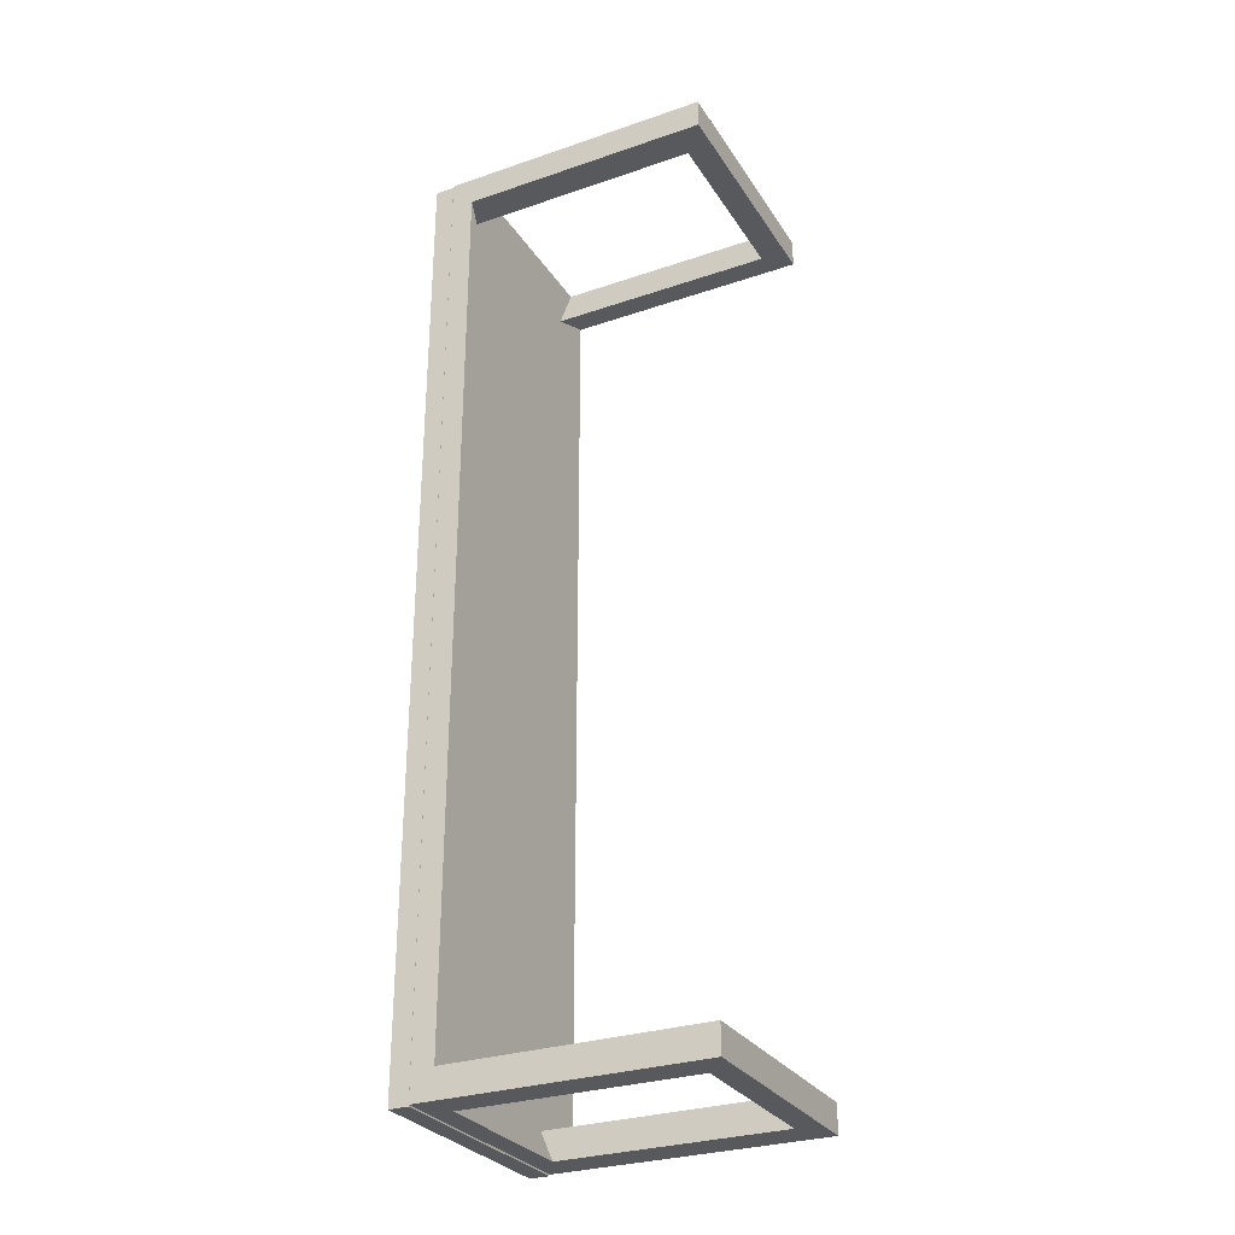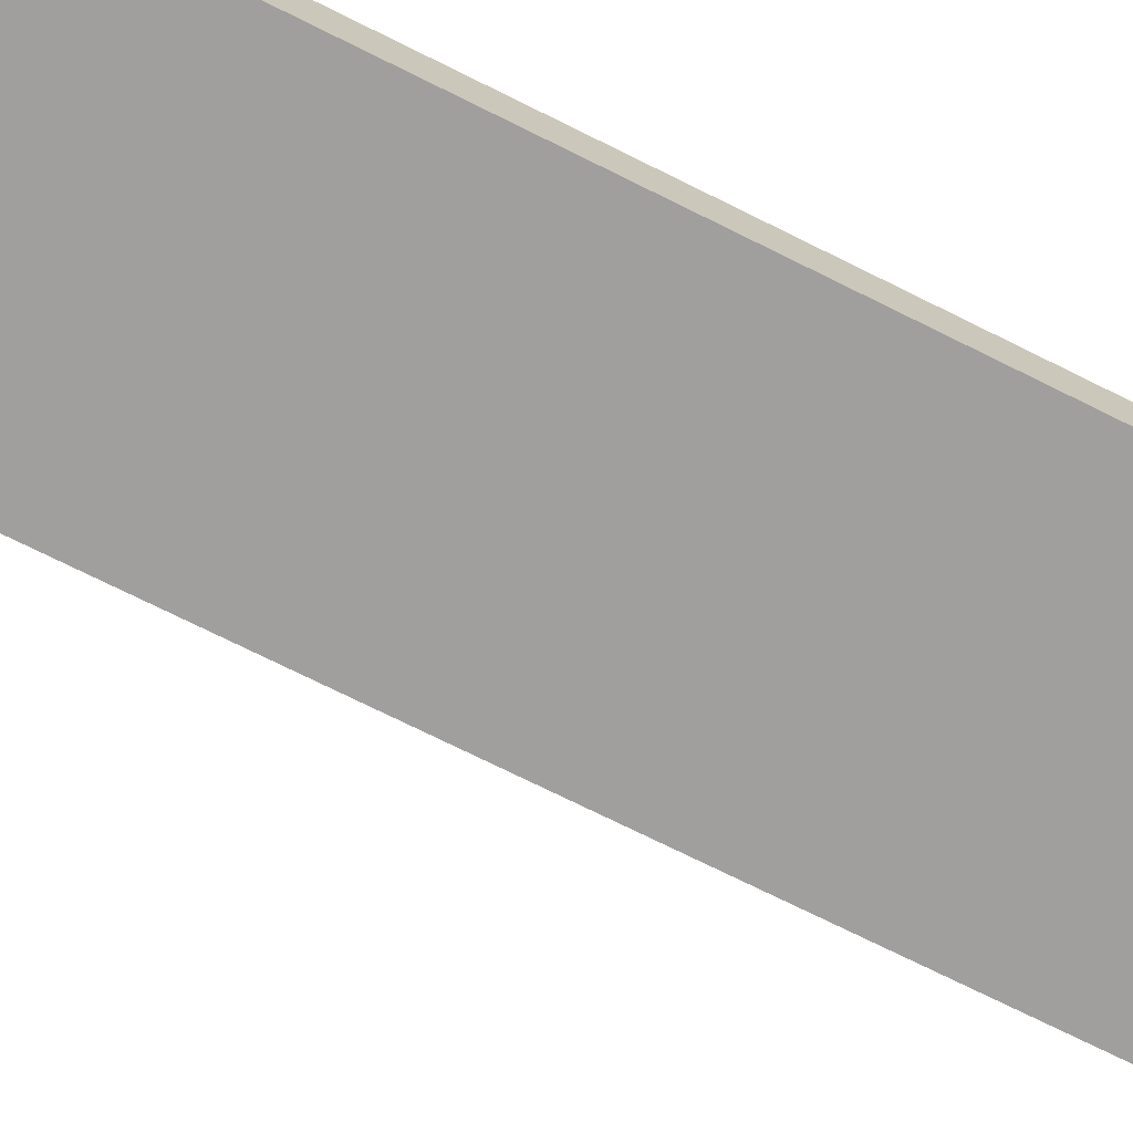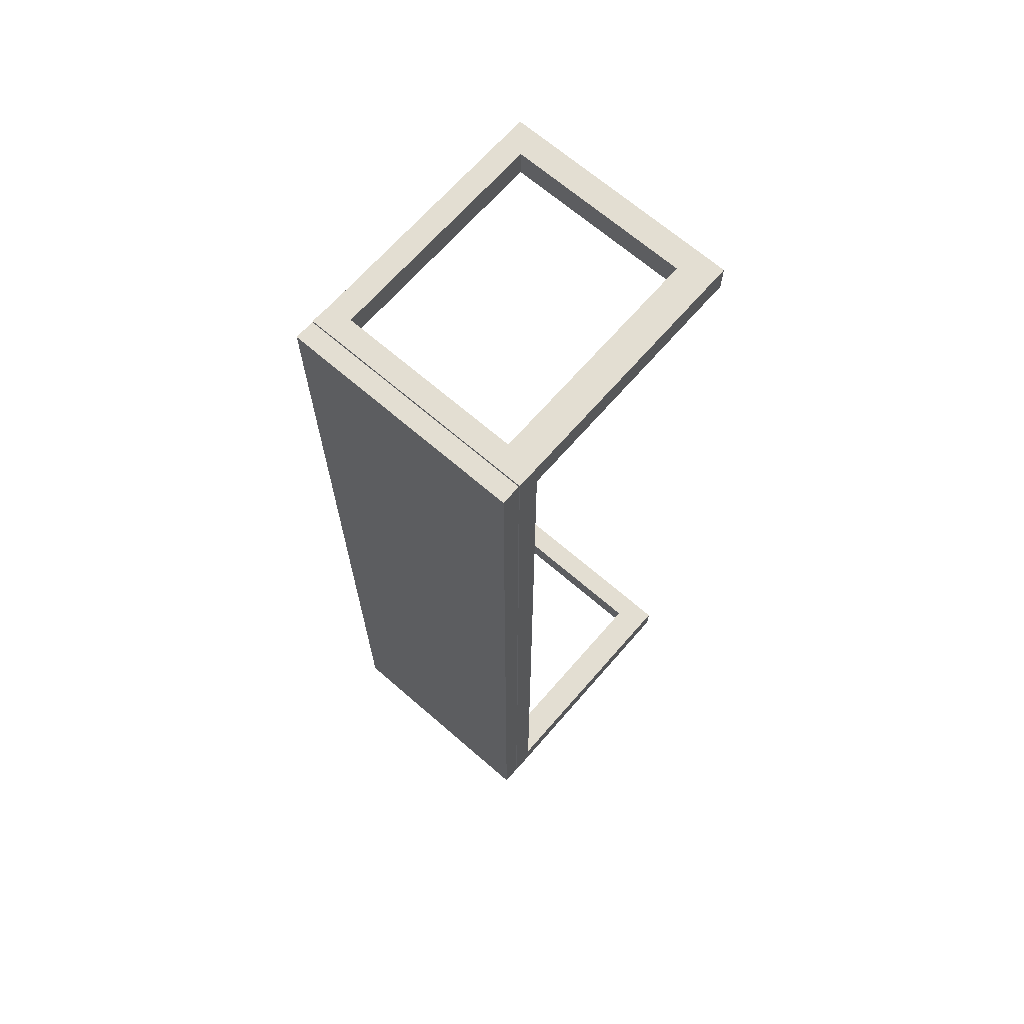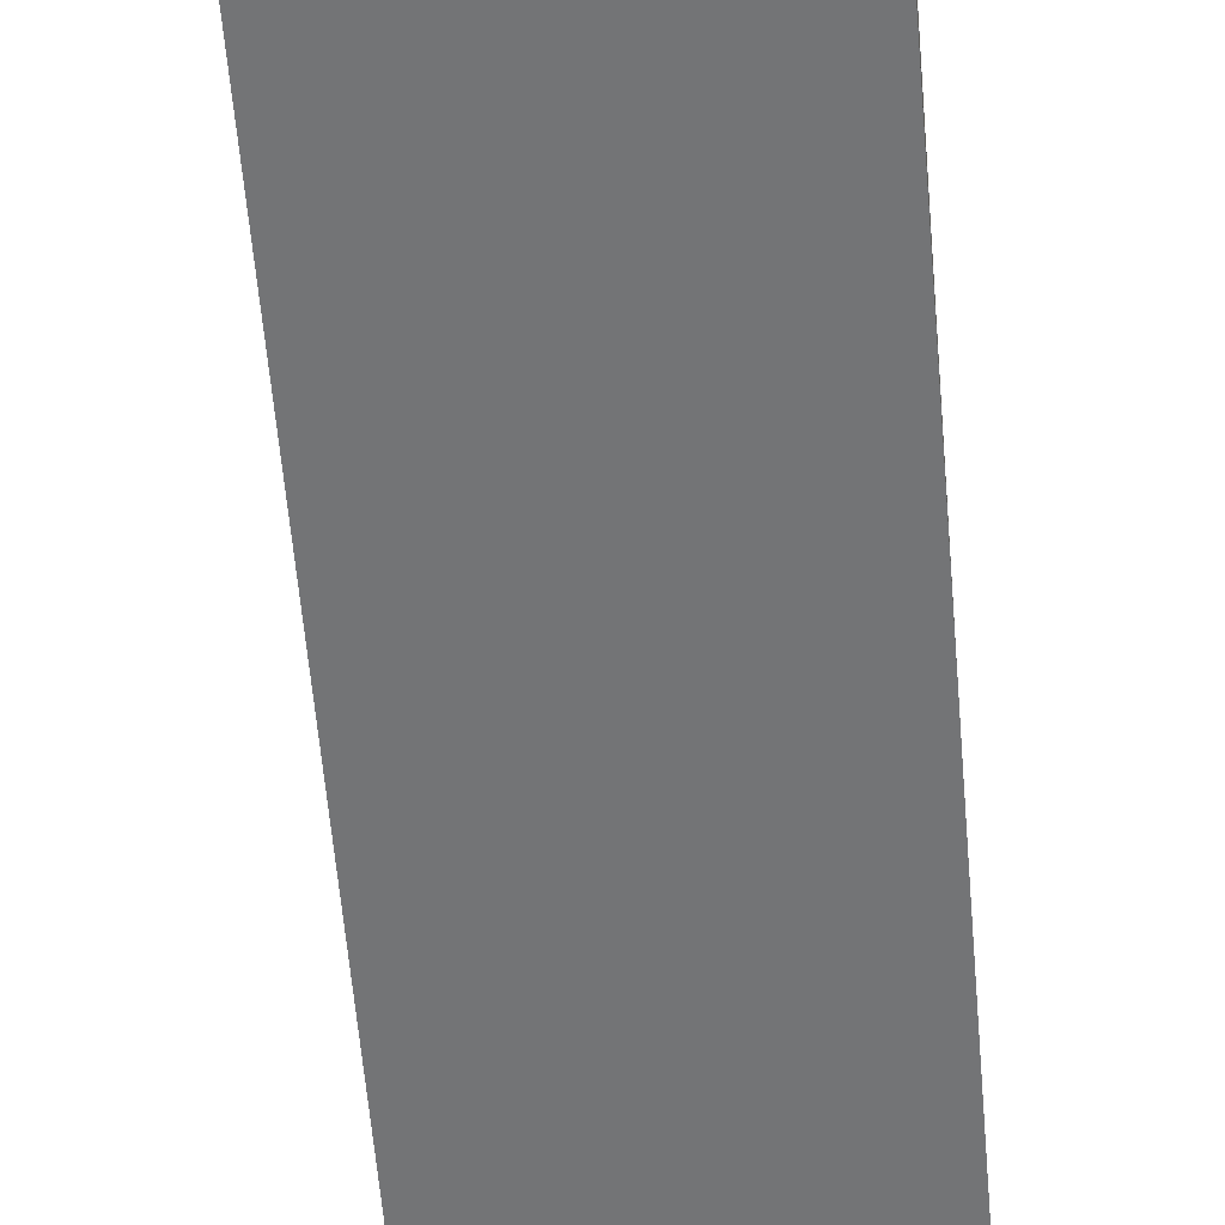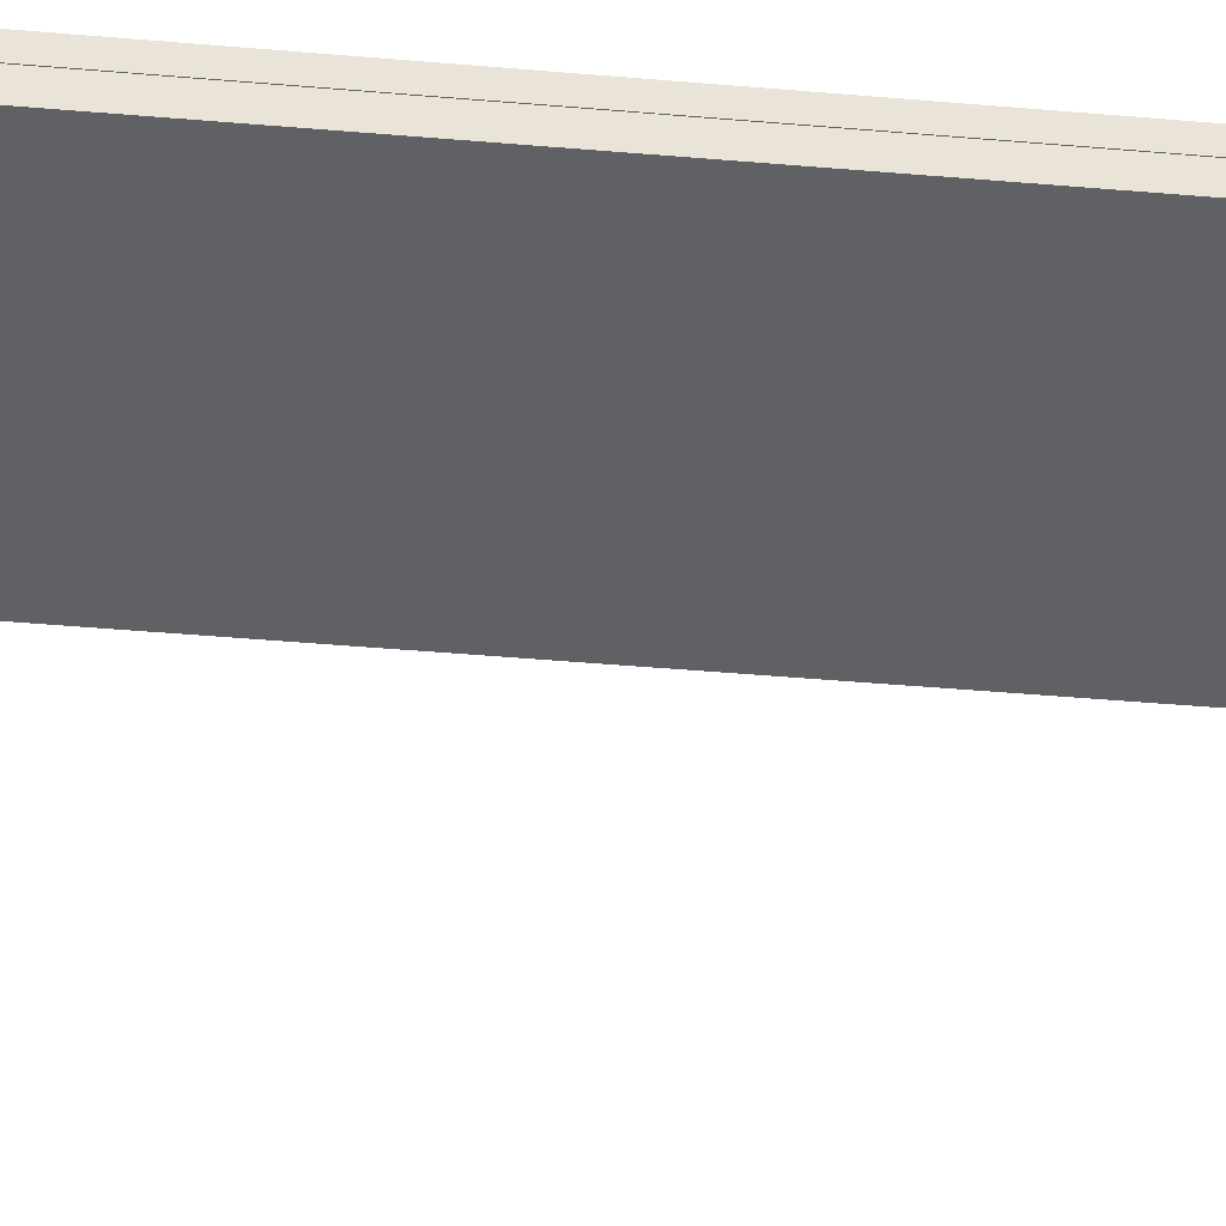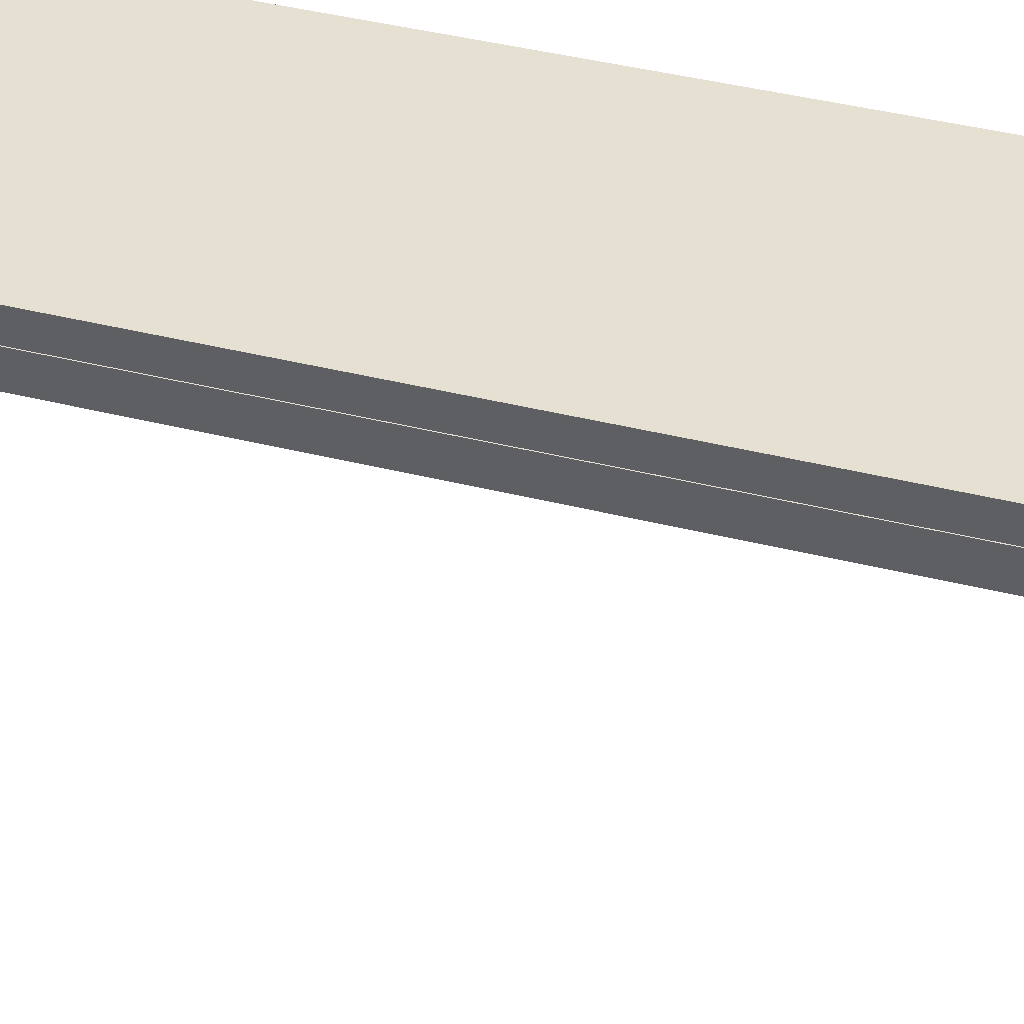
<metadata>
{"format":"obj","ext":"obj","renderer":"f3d","projection":"perspective","resolution":1024,"background":"white","views":[{"elev":-29.4,"azim":-63.3,"up":"+Z"},{"elev":-71.5,"azim":-116.7,"up":"+Y"},{"elev":67.5,"azim":-139.0,"up":"+Z"},{"elev":-56.1,"azim":4.7,"up":"+Y"},{"elev":-48.1,"azim":84.5,"up":"+Y"},{"elev":37.6,"azim":108.2,"up":"+Y"}]}
</metadata>
<code>
g default
v 1.972 1.335 -6.008
v 1.972 1.335 -1.121
v 1.972 1.45 -6.008
v 1.972 1.45 -1.121
v 3.194 1.45 -6.008
v 3.194 1.45 -1.121
v 3.194 1.335 -6.008
v 3.189 1.335 -1.121
v 1.972 1.335 -1.27
v 1.972 1.45 -1.27
v 3.194 1.45 -1.27
v 3.189 1.335 -1.27
v 1.972 1.335 -5.862
v 1.972 1.45 -5.862
v 3.194 1.45 -5.862
v 3.194 1.335 -5.862
v 3.008 1.45 -6.008
v 3.008 1.335 -6.008
v 3.008 1.399 -5.862
v 3.069 1.399 -1.27
v 3.069 1.335 -1.121
v 3.008 1.45 -1.121
v 3.008 1.45 -1.27
v 3.008 1.45 -5.862
v 2.137 1.45 -6.008
v 2.137 1.335 -6.008
v 2.137 1.399 -5.862
v 2.137 1.399 -1.27
v 2.137 1.335 -1.121
v 2.137 1.45 -1.121
v 2.137 1.45 -1.27
v 2.137 1.45 -5.862
v 2.137 0.04201 -6.008
v 2.137 0.04201 -5.862
v 1.972 0.04201 -5.862
v 1.972 0.04201 -6.008
v 2.137 0.04201 -1.27
v 1.972 0.04201 -1.27
v 2.137 0.04201 -1.121
v 1.972 0.04201 -1.121
v 3.194 0.04201 -6.008
v 3.194 0.04201 -5.862
v 3.008 0.04201 -5.862
v 3.008 0.04201 -6.008
v 3.069 0.04201 -1.27
v 3.069 0.04201 -1.121
v 3.189 0.04201 -1.27
v 3.189 0.04201 -1.121
v 3.194 0.1683 -6.008
v 3.008 0.1683 -6.008
v 3.008 0.1683 -5.862
v 3.194 0.1683 -5.862
v 2.137 0.1759 -1.27
v 1.972 0.1759 -1.27
v 1.972 0.1759 -1.121
v 2.137 0.1759 -1.121
v 1.981 0.1683 -6.008
v 1.981 0.1683 -5.862
v 1.981 0.04201 -6.008
v 1.981 0.04201 -5.862
v 3.174 0.1759 -1.121
v 3.174 0.1759 -1.27
v 3.174 0.04201 -1.121
v 3.174 0.04201 -1.27
v 1.975 1.453 -1.127
v 3.195 1.453 -1.127
v 1.975 1.553 -1.127
v 3.195 1.553 -1.127
v 1.975 1.553 -6.015
v 3.195 1.553 -6.015
v 1.975 1.453 -6.015
v 3.195 1.453 -6.015
g pasted__pasted__pasted__polySurface2689
f 1 13 3
f 3 13 14
f 3 14 25
f 25 14 32
f 5 15 7
f 7 15 16
f 33 34 36
f 36 34 35
f 2 29 4
f 4 29 30
f 25 26 3
f 3 26 1
f 10 9 4
f 4 9 2
f 30 31 4
f 4 31 10
f 12 11 8
f 8 11 6
f 38 37 40
f 40 37 39
f 14 13 10
f 10 13 9
f 31 32 10
f 10 32 14
f 16 15 12
f 12 15 11
f 13 27 9
f 9 27 28
f 7 18 5
f 5 18 17
f 41 42 44
f 44 42 43
f 20 19 12
f 12 19 16
f 46 45 48
f 48 45 47
f 22 21 6
f 6 21 8
f 11 23 6
f 6 23 22
f 15 24 11
f 11 24 23
f 17 24 5
f 5 24 15
f 17 18 25
f 25 18 26
f 18 19 26
f 26 19 27
f 28 27 20
f 20 27 19
f 29 28 21
f 21 28 20
f 30 29 22
f 22 29 21
f 22 23 30
f 30 23 31
f 23 24 31
f 31 24 32
f 25 32 17
f 17 32 24
f 26 27 33
f 33 27 34
f 27 13 34
f 34 13 35
f 13 1 35
f 35 1 36
f 1 26 36
f 36 26 33
f 9 28 54
f 54 28 53
f 28 29 53
f 53 29 56
f 29 2 56
f 56 2 55
f 2 9 55
f 55 9 54
f 7 16 49
f 49 16 52
f 16 19 52
f 52 19 51
f 19 18 51
f 51 18 50
f 18 7 50
f 50 7 49
f 21 20 46
f 46 20 45
f 20 12 45
f 45 12 47
f 12 8 47
f 47 8 48
f 8 21 48
f 48 21 46
f 50 49 44
f 44 49 41
f 58 57 60
f 60 57 59
f 52 51 42
f 42 51 43
f 49 52 41
f 41 52 42
f 54 53 38
f 38 53 37
f 55 54 40
f 40 54 38
f 56 55 39
f 39 55 40
f 62 61 64
f 64 61 63
f 51 50 58
f 58 50 57
f 50 44 57
f 57 44 59
f 44 43 59
f 59 43 60
f 43 51 60
f 60 51 58
f 53 56 62
f 62 56 61
f 56 39 61
f 61 39 63
f 39 37 63
f 63 37 64
f 37 53 64
f 64 53 62
f 65 66 68 67
f 67 68 70 69
f 69 70 72 71
f 71 72 66 65
f 66 72 70 68
f 71 65 67 69

</code>
